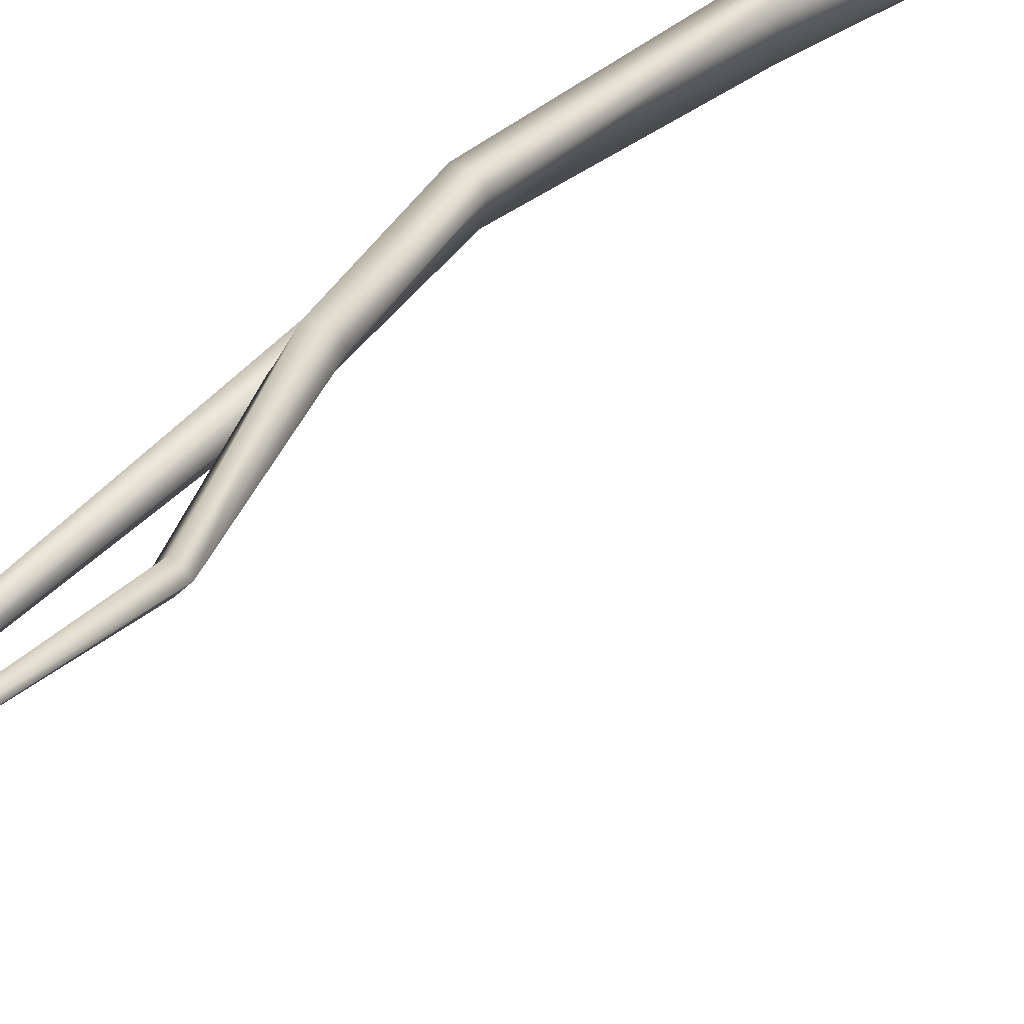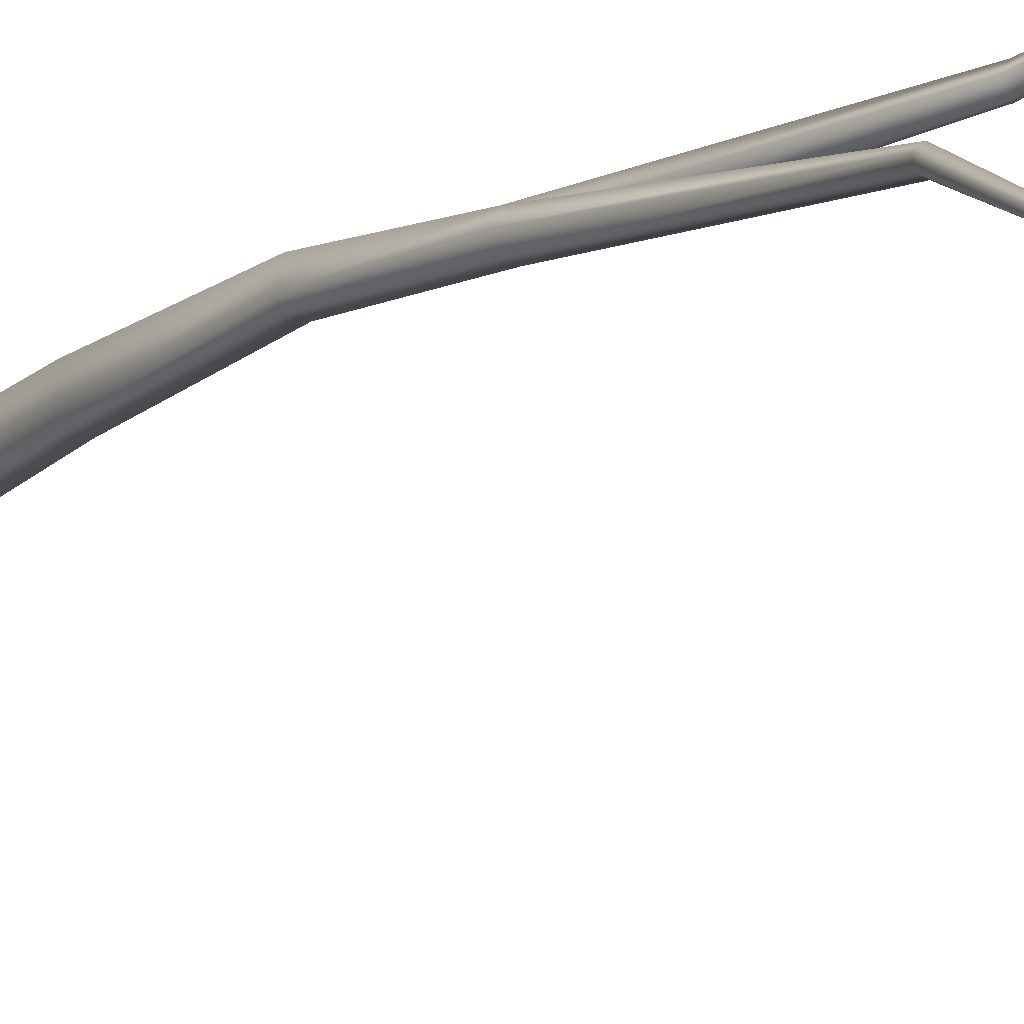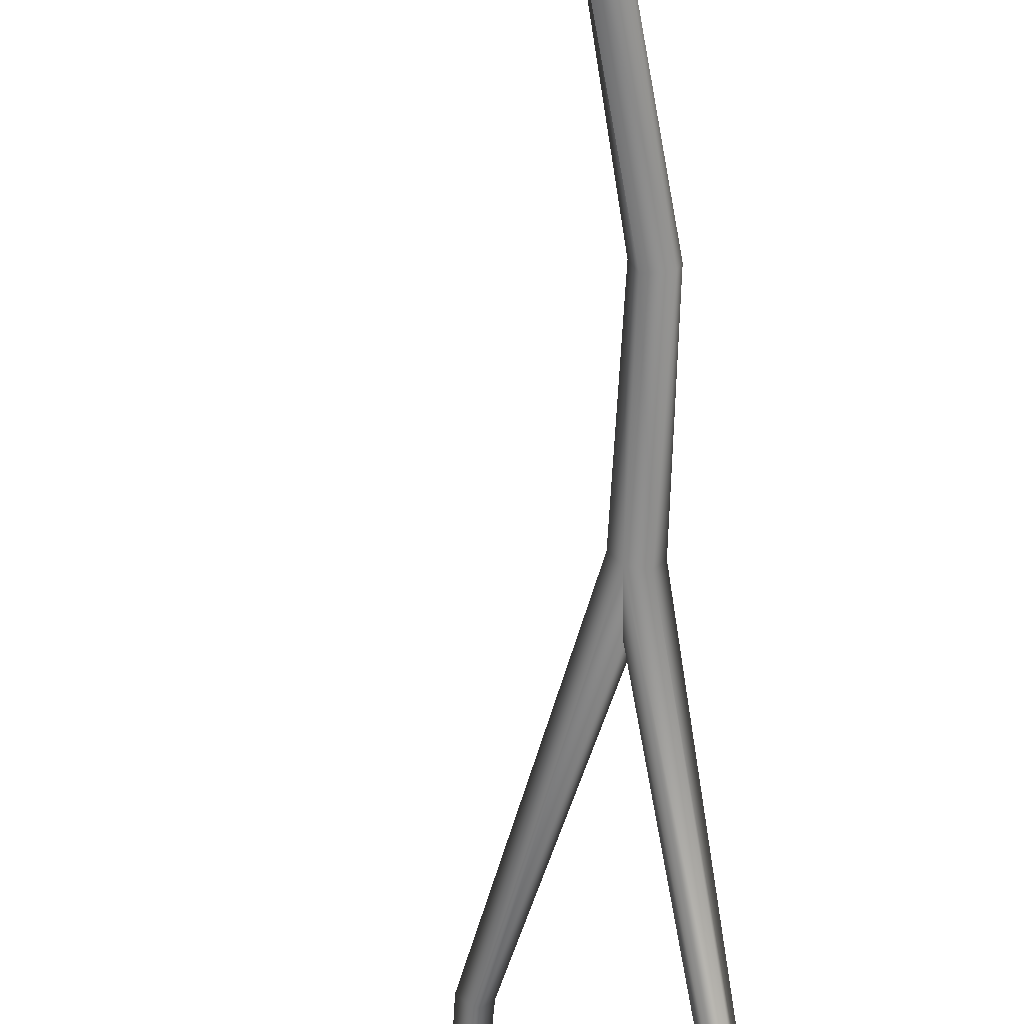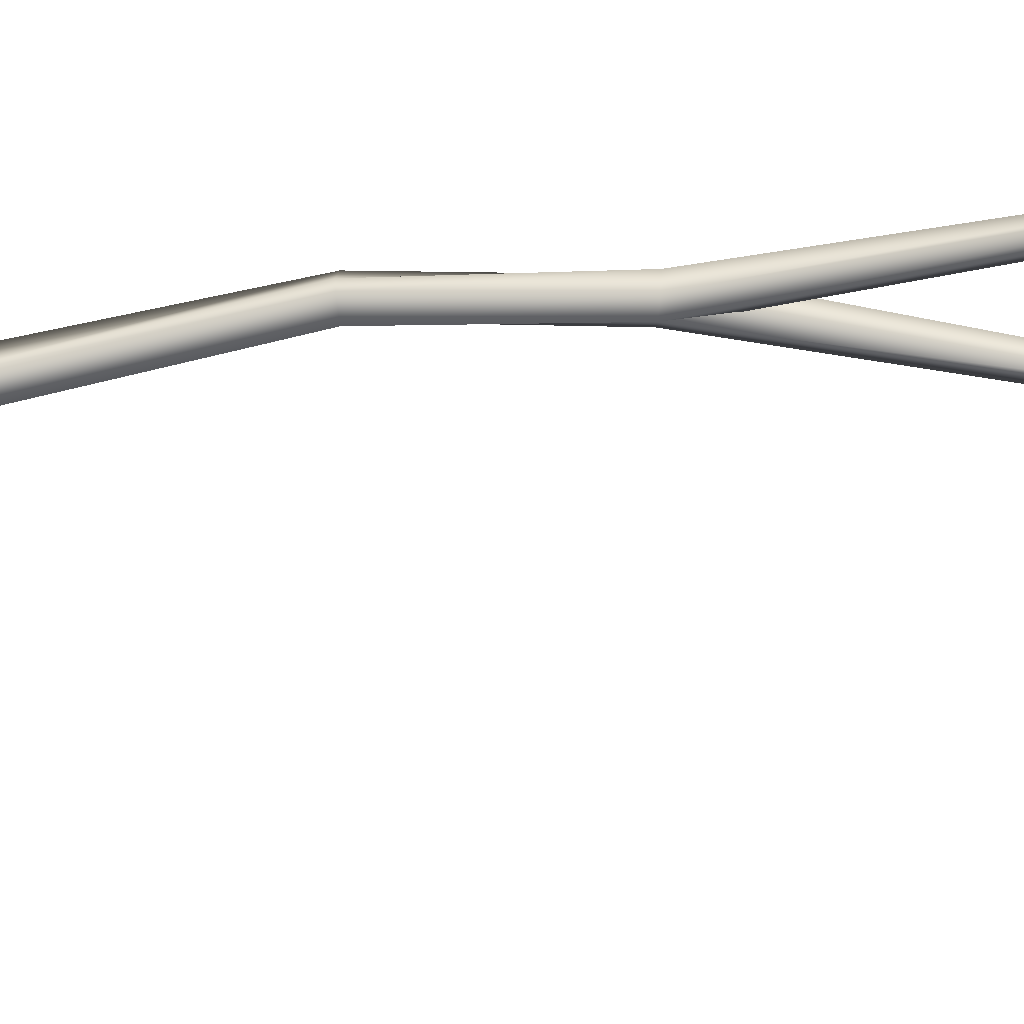
<metadata>
{"format":"obj","ext":"obj","renderer":"f3d","projection":"perspective","resolution":1024,"background":"white","views":[{"elev":28.0,"azim":37.7,"up":"+Y"},{"elev":-15.6,"azim":-29.8,"up":"+Y"},{"elev":-63.8,"azim":-171.4,"up":"+Y"},{"elev":-67.1,"azim":-76.7,"up":"+Y"}]}
</metadata>
<code>
o Trunk
v -0.04906 -0.1779 -0.006729
v 0.443 0.07834 6.435
v 0.4326 0.07355 6.436
v 0.4294 0.08224 6.437
v 0.4391 0.08598 6.435
v 0.4439 0.08052 5.759
v 0.4296 0.07216 5.759
v 0.4153 0.0819 5.752
v 0.426 0.09414 5.754
v 0.4346 0.09373 5.756
v 0.6518 0.04638 5.35
v 0.6417 0.02993 5.347
v 0.6134 0.0482 5.342
v 0.6236 0.06465 5.345
v 0.6456 0.0534 5.348
v 0.6379 0.1133 5.043
v 0.6116 0.0901 5.045
v 0.5923 0.1113 5.049
v 0.6048 0.1317 5.048
v 0.6302 0.1277 5.044
v 0.5082 0.02169 4.404
v 0.4795 -0.01018 4.416
v 0.466 -0.00967 4.421
v 0.4428 0.02414 4.427
v 0.4747 0.05996 4.416
v 0.1021 -0.1004 3.581
v 0.05438 -0.09863 3.597
v 0.1048 -0.01311 3.579
v 0.02052 -0.008074 3.079
v 0.002174 -0.07265 3.077
v -0.05737 -0.07028 3.083
v -0.06847 -0.03997 3.084
v -0.0528 0.03327 3.087
v 0.006742 0.03089 3.081
v 0.01485 -0.06719 2.281
v -0.05895 -0.06413 2.282
v -0.05366 0.06368 2.281
v 0.02014 0.06062 2.28
v 0.05306 -0.04683 1.253
v 0.005866 -0.1213 1.255
v -0.0822 -0.1176 1.256
v -0.1018 -0.06144 1.251
v -0.07588 0.03494 1.254
v 0.01218 0.03128 1.253
v 0.112 -0.02384 -0.006729
v 0.03453 -0.143 -0.006729
v -0.1503 0.04064 -0.006729
v -0.1357 0.1047 -0.006729
v 0.04607 0.1488 -0.006729
v -0.07524 -0.9625 6.617
v -0.06599 -0.9711 6.614
v -0.07852 -0.9746 6.614
v -0.0805 -0.9677 6.616
v -0.1414 -0.6345 5.59
v -0.1351 -0.6368 5.592
v -0.1309 -0.6551 5.584
v -0.1375 -0.6611 5.581
v -0.1589 -0.6586 5.581
v -0.1634 -0.6432 5.586
v 0.05273 -0.2582 4.832
v 0.07991 -0.2662 4.833
v 0.08722 -0.2926 4.825
v 0.06734 -0.3109 4.816
v 0.04015 -0.3028 4.815
v 0.03284 -0.2765 4.823
v 0.05708 -0.01133 3.595
v 0.1156 -0.0212 3.595
v 0.1274 -0.05765 3.572
v 0.03184 -0.05409 3.604
f 2 6 10 5
f 3 7 6 2
f 3 8 7
f 4 8 3
f 5 9 8 4
f 5 10 9
f 6 11 15 10
f 7 12 11 6
f 8 13 12 7
f 9 14 13 8
f 10 15 14 9
f 11 16 20 15
f 12 17 16 11
f 13 17 12
f 13 18 17
f 14 19 18 13
f 15 20 19 14
f 16 21 20
f 17 22 21 16
f 17 23 22
f 18 24 23 17
f 19 25 24 18
f 20 21 25 19
f 21 68 28
f 22 26 68 21
f 23 27 26 22
f 24 69 27 23
f 25 66 69 24
f 21 28 66 25
f 68 29 34 28
f 26 30 29 68
f 27 31 30 26
f 69 32 31 27
f 66 33 32 69
f 28 34 33 66
f 29 38 34
f 30 35 38 29
f 31 36 35 30
f 32 36 31
f 33 37 36 32
f 34 38 37 33
f 38 39 44
f 35 40 39 38
f 36 41 40 35
f 36 42 41
f 37 43 42 36
f 38 44 43 37
f 39 45 49 44
f 40 46 45 39
f 41 1 46 40
f 42 47 1 41
f 43 48 47 42
f 44 49 48 43
f 50 54 59 53
f 50 55 54
f 51 56 55 50
f 52 57 56 51
f 52 58 57
f 53 59 58 52
f 54 60 65 59
f 55 61 60 54
f 56 62 61 55
f 57 63 62 56
f 58 64 63 57
f 59 65 64 58
f 60 66 69 65
f 61 67 66 60
f 62 68 67 61
f 63 26 68 62
f 64 27 26 63
f 65 69 27 64
f 53 52 51 50
f 5 4 3 2

</code>
